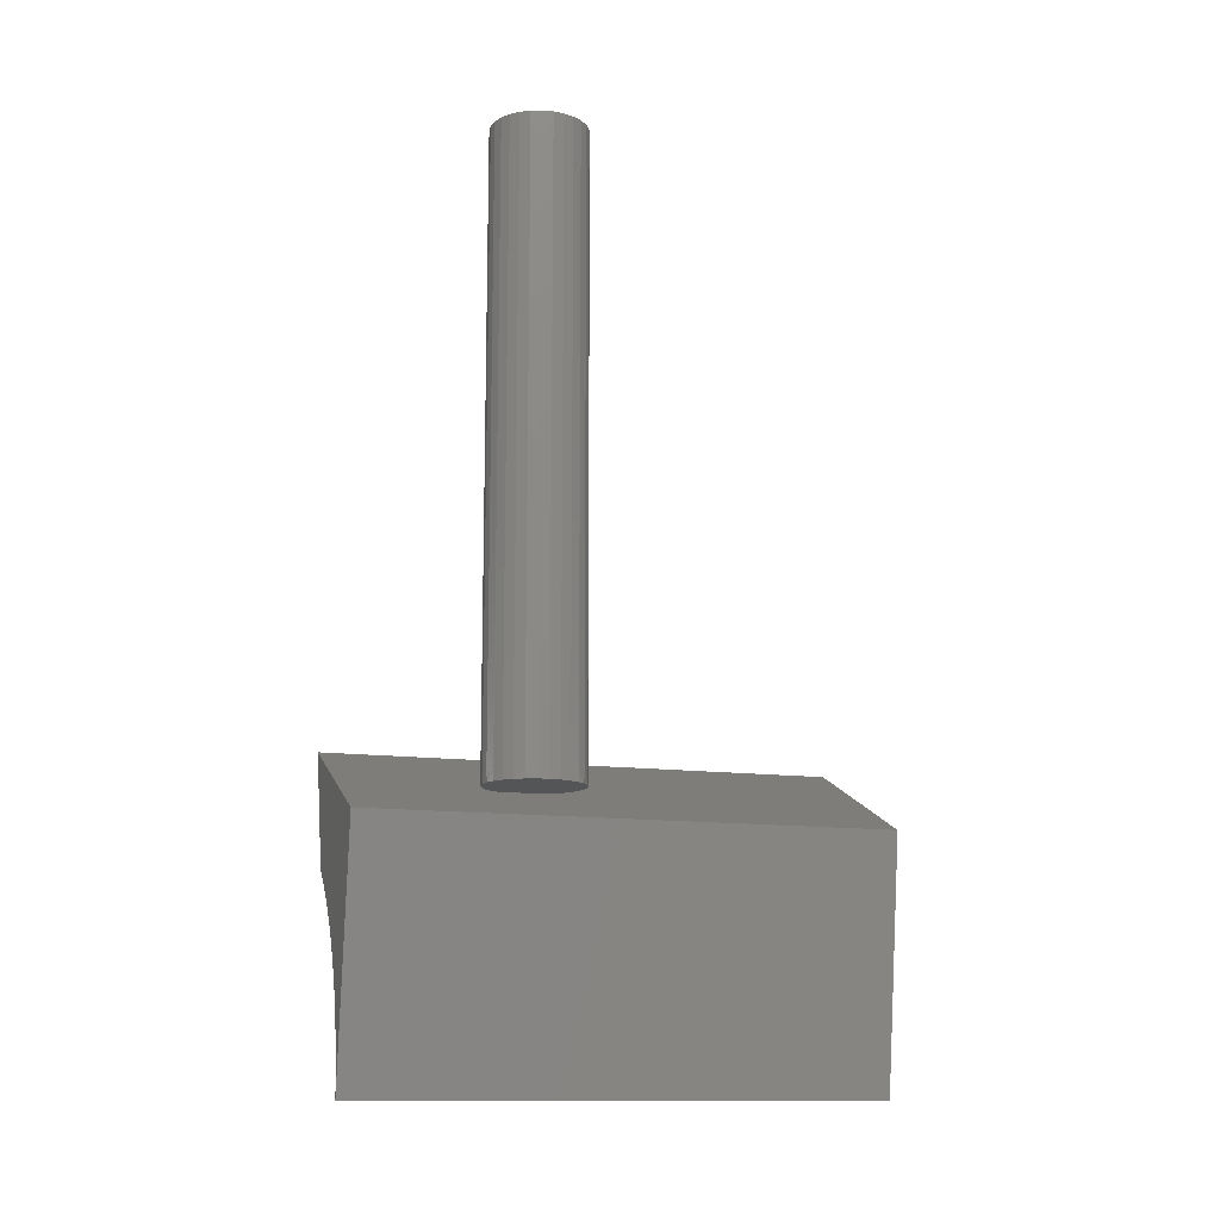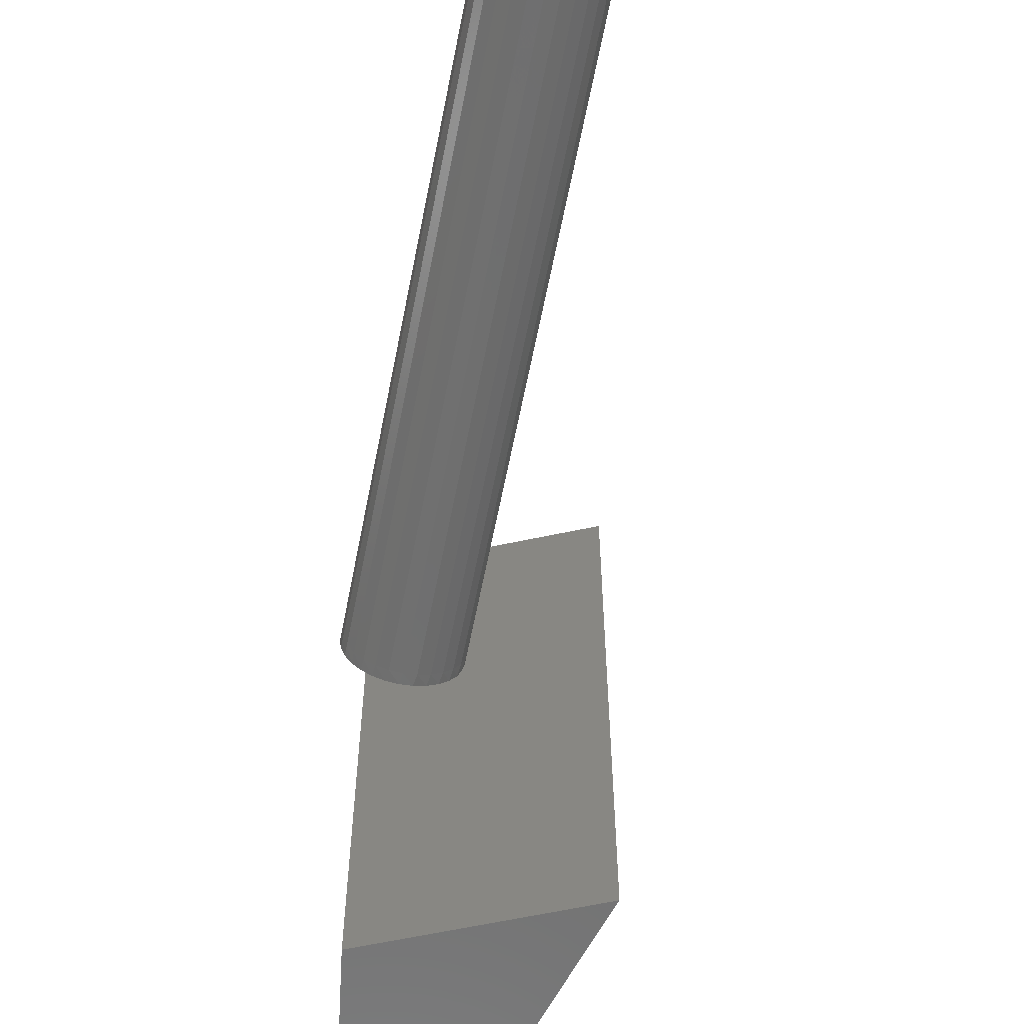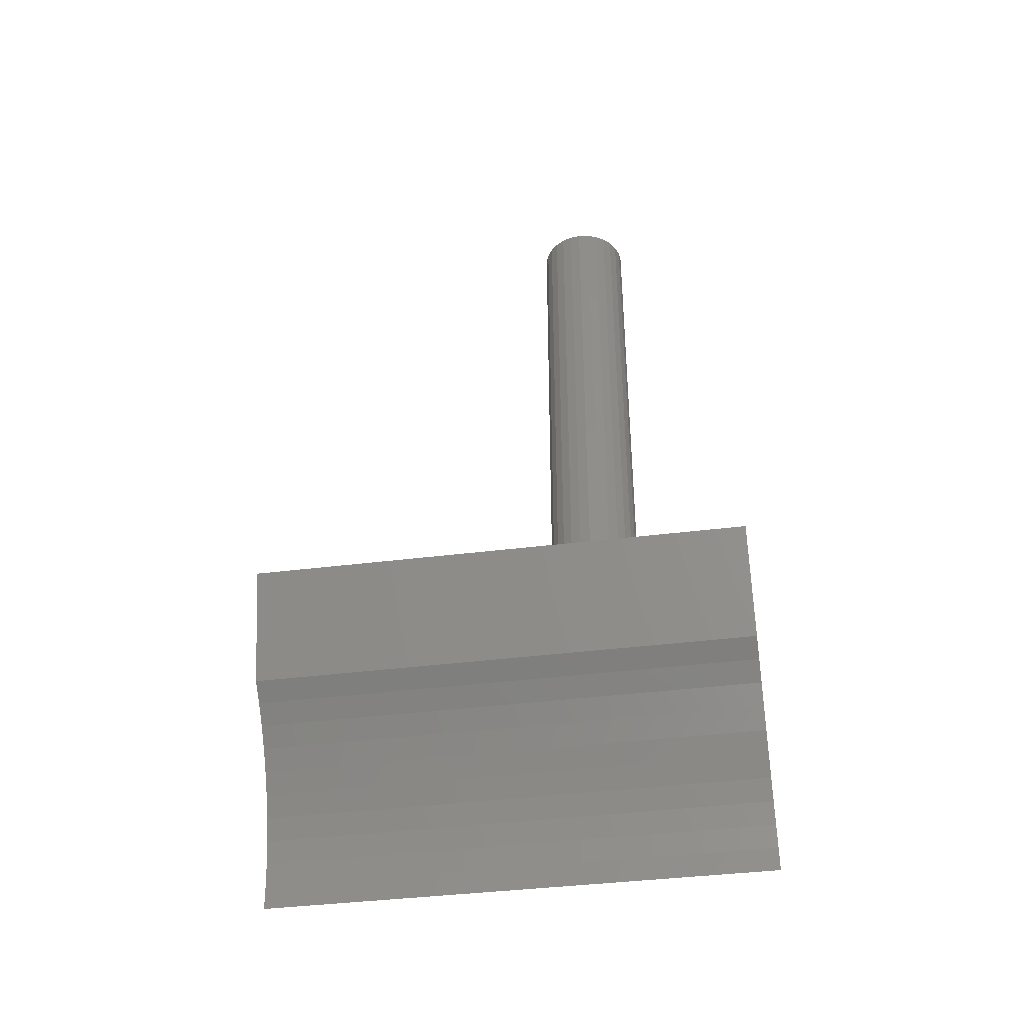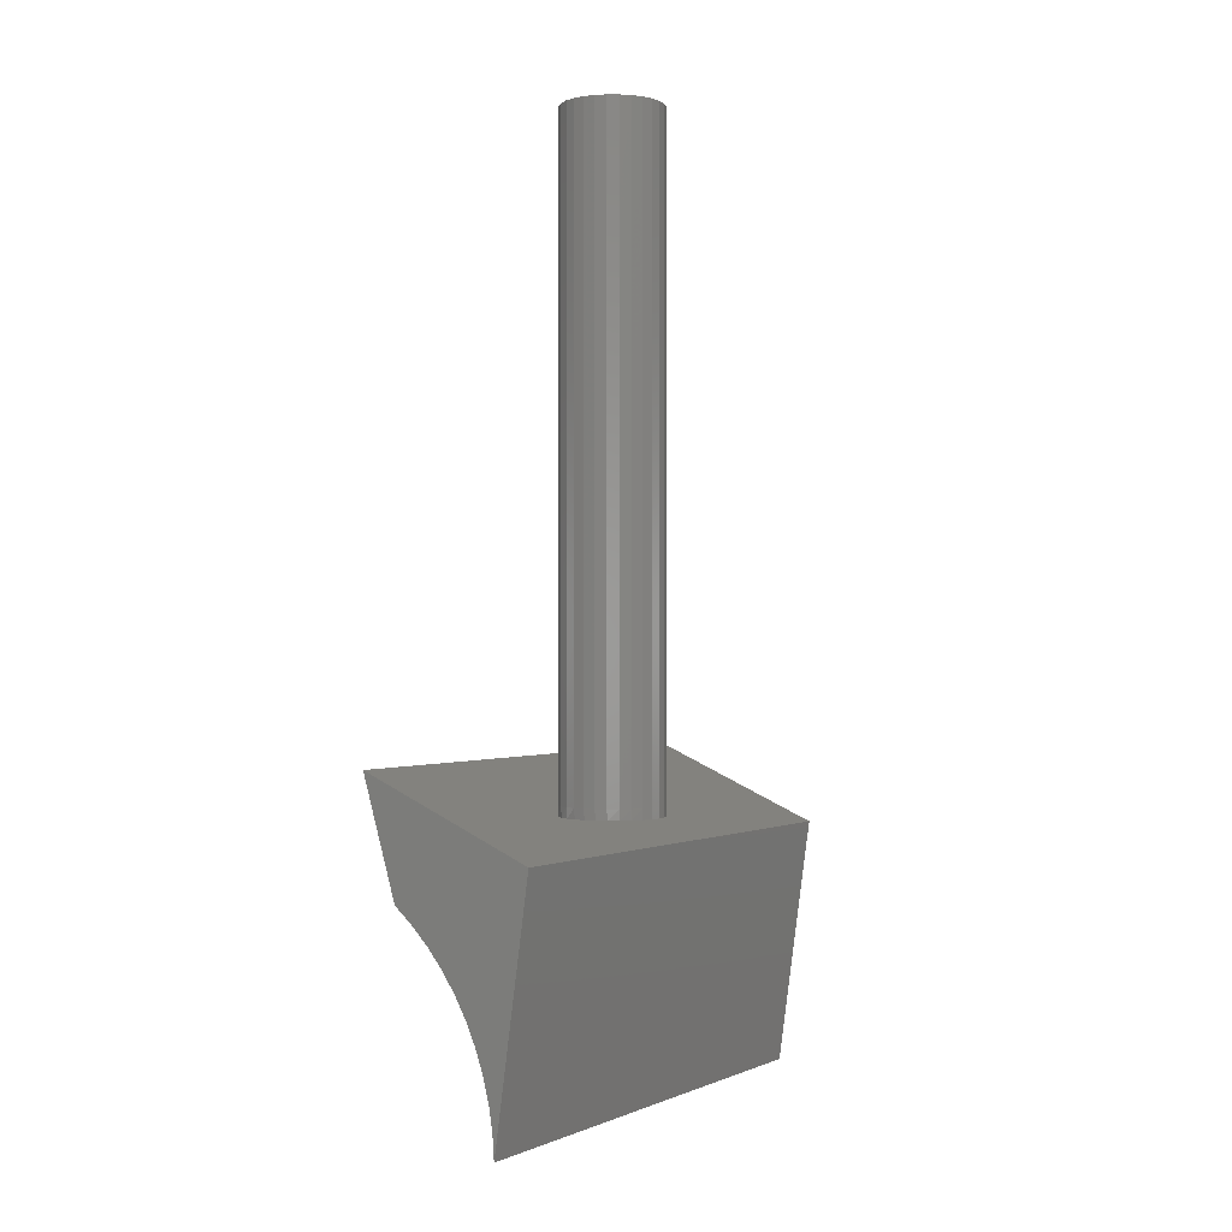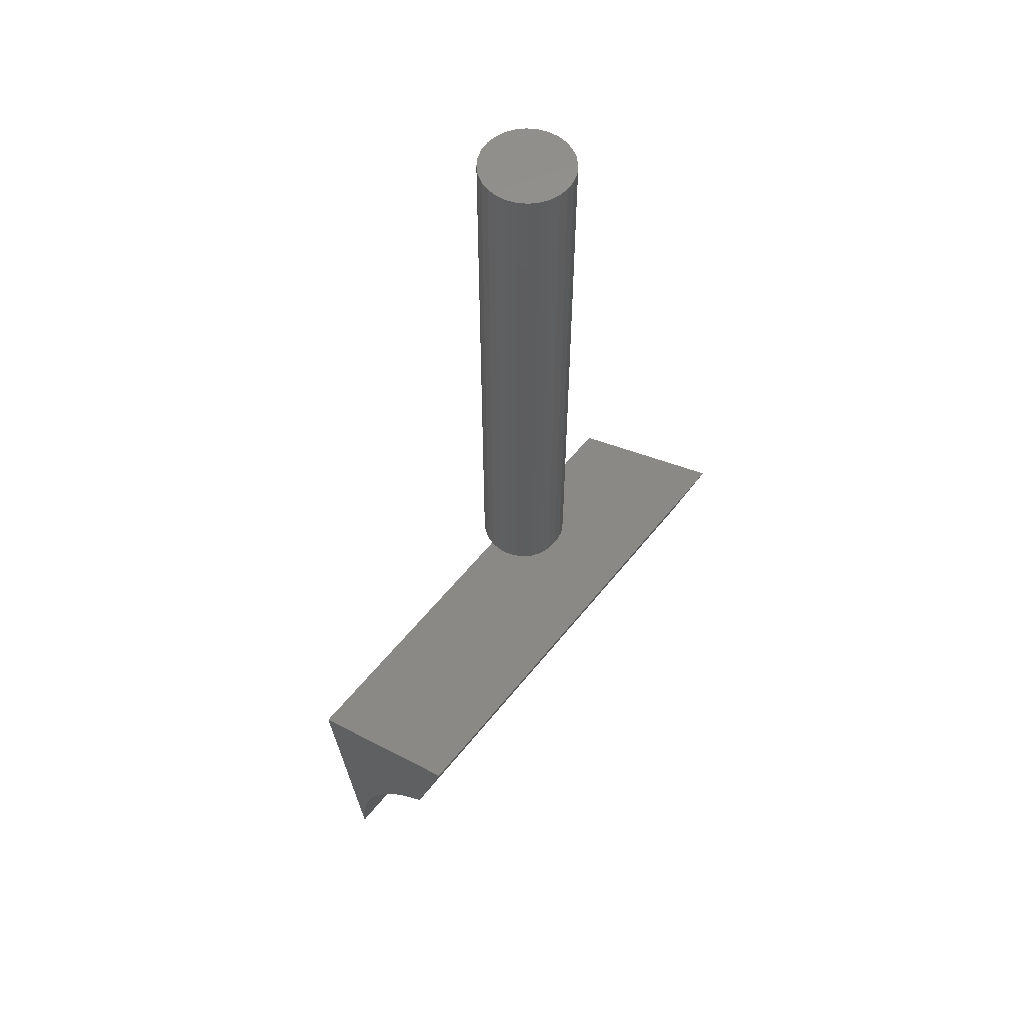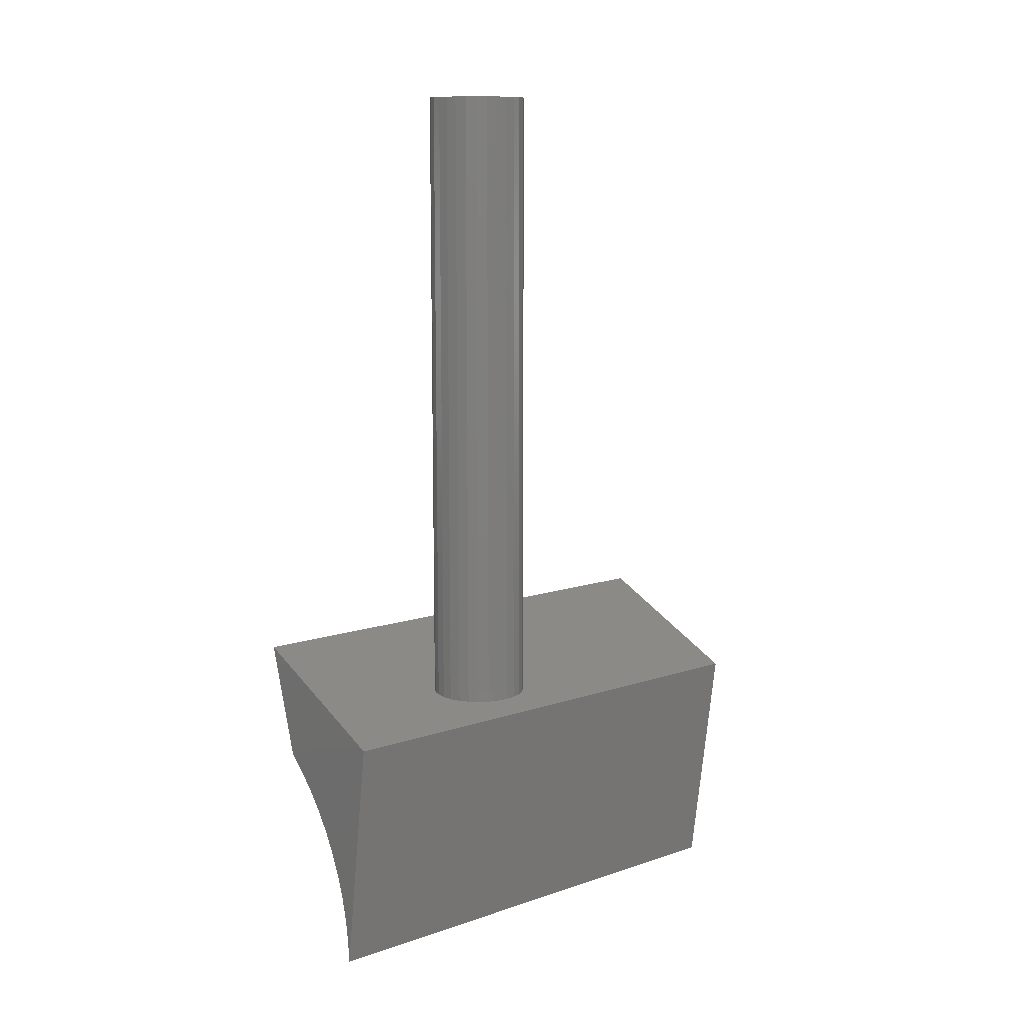
<metadata>
{"format":"stl","ext":"stl","renderer":"f3d","projection":"perspective","resolution":1024,"background":"white","views":[{"elev":-13.0,"azim":-107.7,"up":"+Z"},{"elev":-61.9,"azim":-11.1,"up":"+Y"},{"elev":-40.2,"azim":98.8,"up":"+Z"},{"elev":-0.4,"azim":-148.5,"up":"+Z"},{"elev":57.3,"azim":38.0,"up":"+Z"},{"elev":11.4,"azim":-129.1,"up":"+Z"}]}
</metadata>
<code>
# stl→obj: 138 verts, 246 faces
v 0.02557 -0.01587 -0.09153
v -0.02945 -0.8254 0.3028
v -0.02945 -0.01587 0.3028
v 0.02557 -0.8254 -0.09153
v 0.07759 -0.3101 0.3492
v 0.2457 -0.8254 0.422
v 0.08274 -0.2984 0.3514
v 0.08589 -0.286 0.3528
v 0.2457 -0.01587 0.422
v 0.08695 -0.2732 0.3533
v 0.07759 -0.2362 0.3492
v 0.08274 -0.248 0.3514
v 0.08589 -0.2604 0.3528
v 0.02824 -0.01587 -0.05352
v 0.02824 -0.8254 -0.05352
v 0.03422 -0.01587 -0.01589
v 0.03422 -0.8254 -0.01589
v 0.04346 -0.01587 0.02108
v 0.04346 -0.8254 0.02108
v 0.05589 -0.01587 0.05709
v 0.05589 -0.8254 0.05709
v 0.07143 -0.01587 0.09189
v 0.07143 -0.8254 0.09189
v 0.08994 -0.01587 0.1252
v 0.08994 -0.8254 0.1252
v 0.1113 -0.01587 0.1568
v 0.1113 -0.8254 0.1568
v 0.1353 -0.8254 0.1863
v 0.1353 -0.01587 0.1863
v 0.1618 -0.01587 0.2137
v 0.1618 -0.8254 0.2137
v 0.1907 -0.01587 0.2386
v 0.1907 -0.8254 0.2386
v -0.02945 0 0.3028
v 0.02557 0 -0.09153
v 0.2457 0 0.422
v 0.08695 -0.2732 0.3651
v 0.085 -0.2559 0.3651
v 0.07926 -0.2395 0.3651
v 0.07002 -0.2248 0.3651
v 0.06786 -0.2222 0.3492
v 0.05773 -0.2125 0.3651
v 0.05529 -0.2107 0.3492
v 0.04302 -0.2033 0.3651
v 0.04051 -0.2021 0.3492
v 0.02662 -0.1975 0.3651
v 0.02421 -0.197 0.3492
v 0.009347 -0.1956 0.3651
v 0.007199 -0.1956 0.3492
v -0.00792 -0.1975 0.3651
v -0.009711 -0.198 0.3492
v -0.02432 -0.2033 0.3651
v -0.0257 -0.204 0.3492
v -0.03904 -0.2125 0.3651
v -0.03999 -0.2133 0.3492
v -0.05132 -0.2248 0.3651
v -0.05189 -0.2255 0.3492
v -0.06057 -0.2395 0.3651
v -0.06083 -0.2401 0.3492
v -0.06631 -0.2559 0.3651
v -0.06638 -0.2562 0.3492
v -0.06825 -0.2732 0.3651
v -0.06825 -0.2732 0.3492
v -0.06638 -0.2902 0.3492
v -0.06631 -0.2905 0.3651
v -0.06083 -0.3063 0.3492
v -0.06057 -0.3069 0.3651
v -0.05189 -0.3209 0.3492
v -0.05132 -0.3216 0.3651
v -0.03999 -0.3331 0.3492
v -0.03904 -0.3339 0.3651
v -0.0257 -0.3424 0.3492
v -0.02432 -0.3431 0.3651
v -0.009711 -0.3484 0.3492
v -0.00792 -0.3488 0.3651
v 0.007199 -0.3508 0.3492
v 0.009347 -0.3508 0.3651
v 0.02421 -0.3494 0.3492
v 0.02662 -0.3488 0.3651
v 0.04051 -0.3443 0.3492
v 0.04302 -0.3431 0.3651
v 0.05529 -0.3357 0.3492
v 0.05773 -0.3339 0.3651
v 0.06786 -0.3242 0.3492
v 0.07002 -0.3216 0.3651
v 0.07926 -0.3069 0.3651
v 0.085 -0.2905 0.3651
v 0.02824 0 -0.05352
v 0.03422 0 -0.01589
v 0.04346 0 0.02108
v 0.05589 0 0.05709
v 0.07143 0 0.09189
v 0.08994 0 0.1252
v 0.1113 0 0.1568
v 0.1353 0 0.1863
v 0.1618 0 0.2137
v 0.1907 0 0.2386
v -0.02945 -4.51e-17 0.3028
v 0.03422 -4.51e-17 -0.01589
v 0.02824 -4.51e-17 -0.05352
v 0.04346 -4.51e-17 0.02108
v 0.05589 -4.51e-17 0.05709
v 0.07143 -4.51e-17 0.09189
v 0.08994 -4.51e-17 0.1252
v 0.1113 -4.51e-17 0.1568
v 0.1353 -4.51e-17 0.1863
v 0.1618 -4.51e-17 0.2137
v 0.1907 -4.51e-17 0.2386
v 0.2457 -4.51e-17 0.422
v 0.02557 -4.51e-17 -0.09153
v 0.08695 -0.2732 1.365
v 0.085 -0.2559 1.365
v 0.07926 -0.2395 1.365
v 0.07002 -0.2248 1.365
v 0.05773 -0.2125 1.365
v 0.04302 -0.2033 1.365
v 0.02662 -0.1975 1.365
v 0.009347 -0.1956 1.365
v -0.00792 -0.1975 1.365
v -0.02432 -0.2033 1.365
v -0.03904 -0.2125 1.365
v -0.05132 -0.2248 1.365
v -0.06057 -0.2395 1.365
v -0.06631 -0.2559 1.365
v -0.06825 -0.2732 1.365
v -0.06631 -0.2905 1.365
v -0.06057 -0.3069 1.365
v -0.05132 -0.3216 1.365
v -0.03904 -0.3339 1.365
v -0.02432 -0.3431 1.365
v -0.00792 -0.3488 1.365
v 0.009347 -0.3508 1.365
v 0.02662 -0.3488 1.365
v 0.04302 -0.3431 1.365
v 0.05773 -0.3339 1.365
v 0.07002 -0.3216 1.365
v 0.07926 -0.3069 1.365
v 0.085 -0.2905 1.365
f 1 2 3
f 1 4 2
f 5 2 6
f 7 5 6
f 8 7 6
f 9 10 8
f 9 11 12
f 9 12 13
f 9 13 10
f 9 8 6
f 3 5 11
f 3 2 5
f 3 11 9
f 14 4 1
f 14 15 4
f 16 17 15
f 16 15 14
f 18 19 17
f 18 17 16
f 20 21 19
f 20 19 18
f 22 23 21
f 22 21 20
f 24 25 23
f 24 23 22
f 26 27 25
f 26 28 27
f 26 25 24
f 29 28 26
f 30 31 28
f 30 28 29
f 32 33 31
f 32 31 30
f 1 3 34
f 1 34 35
f 2 15 17
f 2 17 19
f 2 19 21
f 2 21 23
f 2 23 25
f 2 25 27
f 28 2 27
f 31 2 28
f 33 2 31
f 6 2 33
f 2 4 15
f 9 33 32
f 9 6 33
f 3 9 36
f 3 36 34
f 37 10 13
f 38 13 12
f 38 37 13
f 39 12 11
f 39 38 12
f 40 11 41
f 40 39 11
f 42 41 43
f 42 40 41
f 44 43 45
f 44 42 43
f 46 45 47
f 46 44 45
f 48 47 49
f 48 46 47
f 50 49 51
f 50 48 49
f 52 50 51
f 52 51 53
f 54 52 53
f 54 53 55
f 56 54 55
f 56 55 57
f 58 56 57
f 58 57 59
f 60 58 59
f 60 59 61
f 62 60 61
f 62 61 63
f 62 63 64
f 65 62 64
f 65 64 66
f 67 65 66
f 67 66 68
f 69 67 68
f 69 68 70
f 71 69 70
f 71 70 72
f 73 71 72
f 73 72 74
f 75 73 74
f 75 74 76
f 77 75 76
f 77 76 78
f 79 78 80
f 79 77 78
f 81 80 82
f 81 79 80
f 83 82 84
f 83 81 82
f 85 84 5
f 85 83 84
f 86 5 7
f 86 85 5
f 87 7 8
f 87 86 7
f 37 8 10
f 37 87 8
f 5 84 82
f 41 11 5
f 41 45 43
f 41 47 45
f 41 49 47
f 41 51 49
f 41 53 51
f 41 55 53
f 41 57 55
f 41 59 57
f 41 61 59
f 41 63 61
f 41 64 63
f 41 66 64
f 41 68 66
f 41 70 68
f 41 72 70
f 41 74 72
f 41 76 74
f 41 78 76
f 41 80 78
f 41 82 80
f 41 5 82
f 14 1 35
f 14 35 88
f 16 88 89
f 16 14 88
f 18 89 90
f 18 16 89
f 20 90 91
f 20 18 90
f 22 91 92
f 22 20 91
f 24 92 93
f 24 22 92
f 26 93 94
f 26 24 93
f 29 94 95
f 29 26 94
f 30 95 96
f 30 29 95
f 32 96 97
f 32 30 96
f 98 99 100
f 98 101 99
f 98 102 101
f 98 103 102
f 98 104 103
f 98 105 104
f 106 105 98
f 107 106 98
f 108 107 98
f 109 108 98
f 98 100 110
f 9 32 97
f 9 97 36
f 38 111 37
f 38 112 111
f 39 113 112
f 39 112 38
f 40 114 113
f 40 113 39
f 42 115 114
f 42 114 40
f 44 116 115
f 44 115 42
f 46 117 116
f 46 116 44
f 48 118 117
f 48 117 46
f 50 119 118
f 50 118 48
f 52 120 119
f 52 119 50
f 54 120 52
f 54 121 120
f 56 121 54
f 56 122 121
f 56 123 122
f 58 123 56
f 60 124 123
f 60 123 58
f 62 125 124
f 62 124 60
f 65 126 125
f 65 125 62
f 67 127 126
f 67 126 65
f 69 128 127
f 69 127 67
f 71 129 128
f 71 128 69
f 73 130 129
f 73 129 71
f 75 131 130
f 75 130 73
f 77 132 131
f 77 131 75
f 79 133 132
f 79 132 77
f 81 134 133
f 81 133 79
f 83 135 134
f 83 134 81
f 85 136 135
f 85 135 83
f 86 137 136
f 86 136 85
f 87 138 137
f 87 137 86
f 37 111 138
f 37 138 87
f 115 111 112
f 115 112 113
f 115 113 114
f 115 116 117
f 115 117 118
f 115 118 119
f 115 119 120
f 115 120 121
f 115 121 122
f 115 122 123
f 115 123 124
f 115 124 125
f 115 125 126
f 115 126 127
f 115 127 128
f 115 128 129
f 115 129 130
f 115 130 131
f 115 131 132
f 115 132 133
f 115 133 134
f 115 134 135
f 115 135 136
f 115 136 137
f 115 137 138
f 115 138 111

</code>
